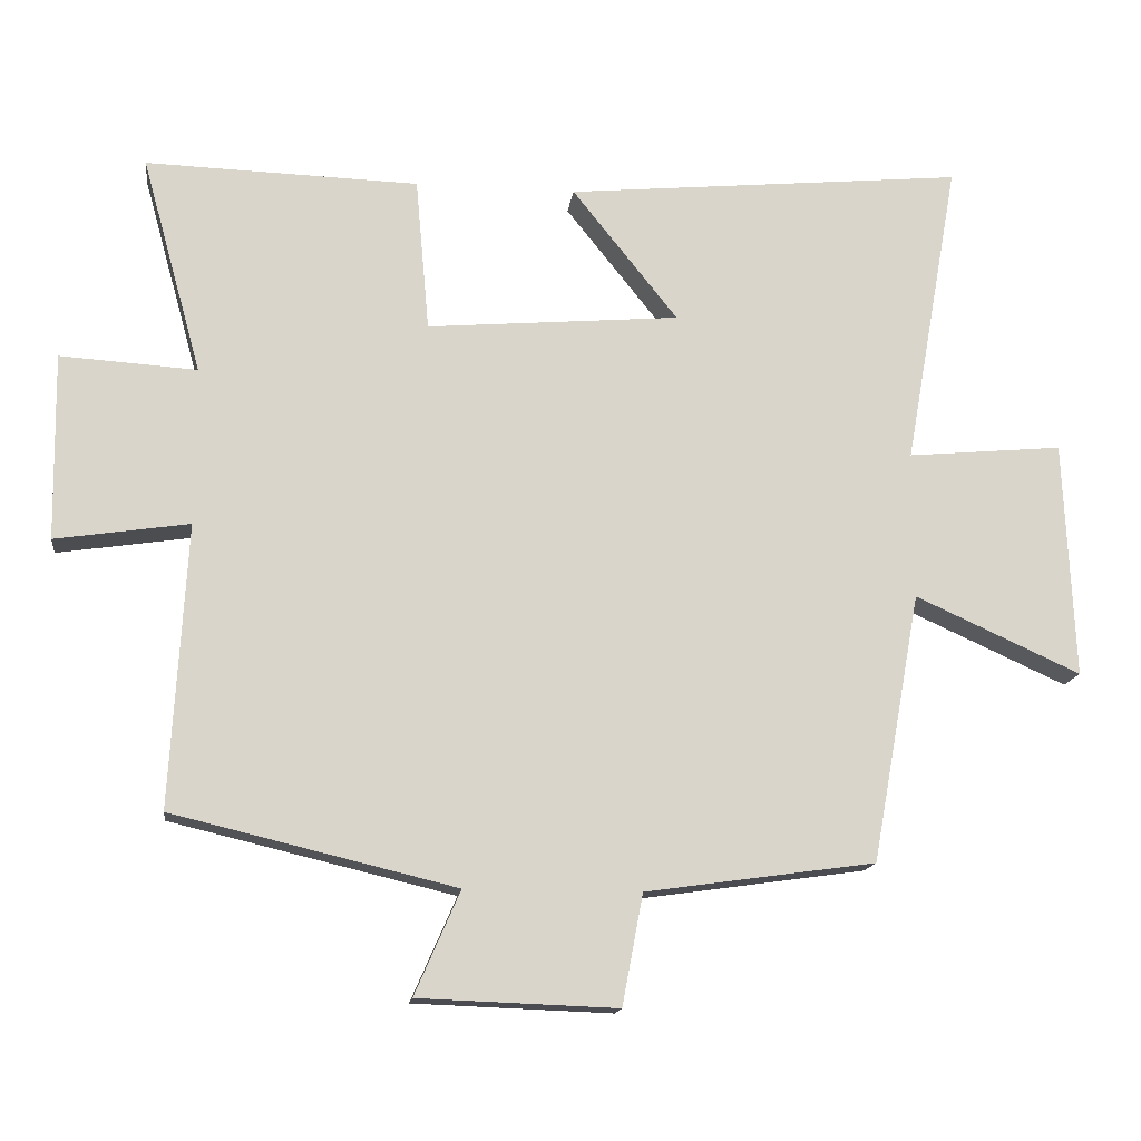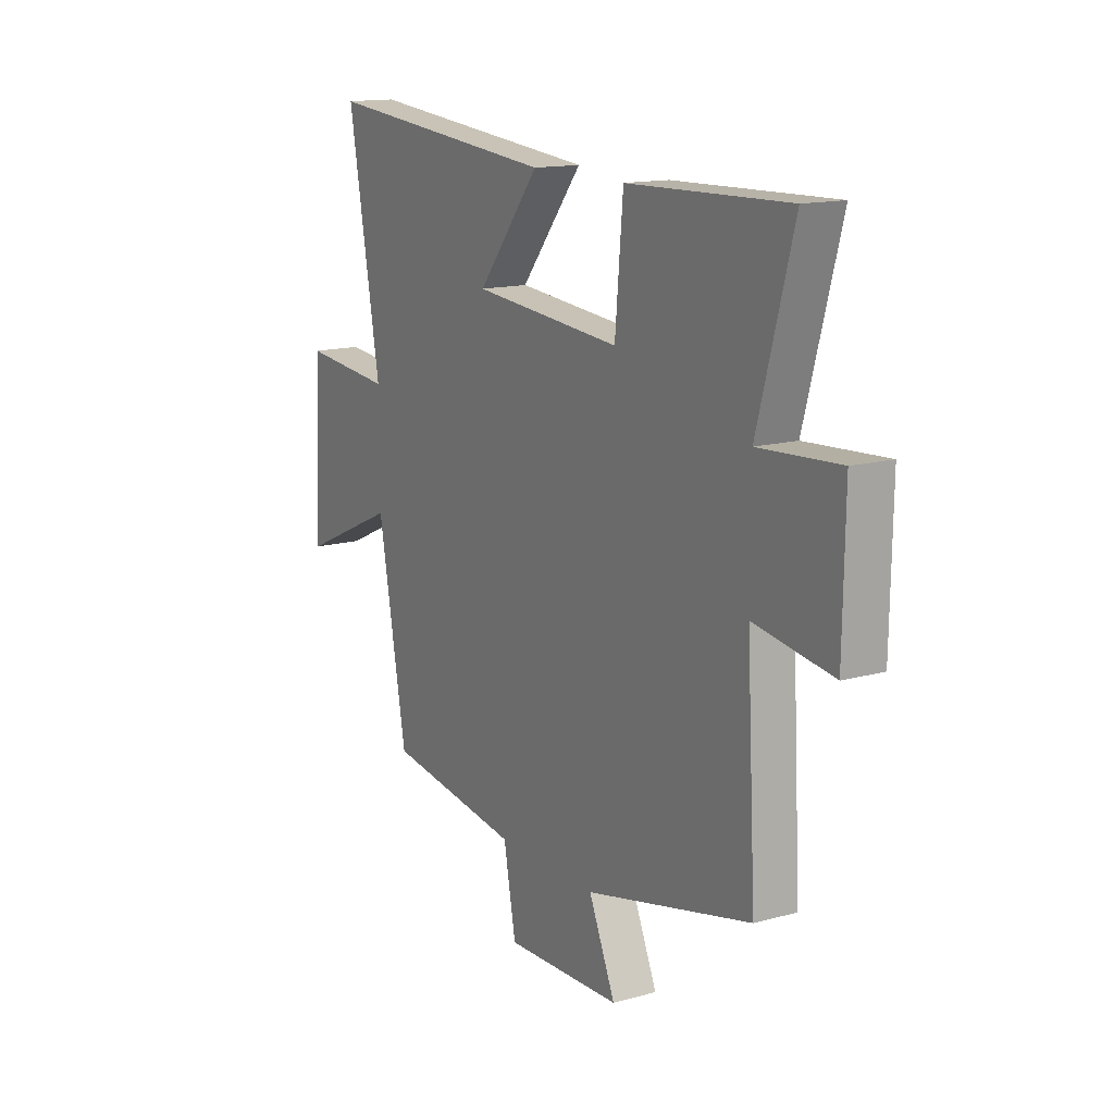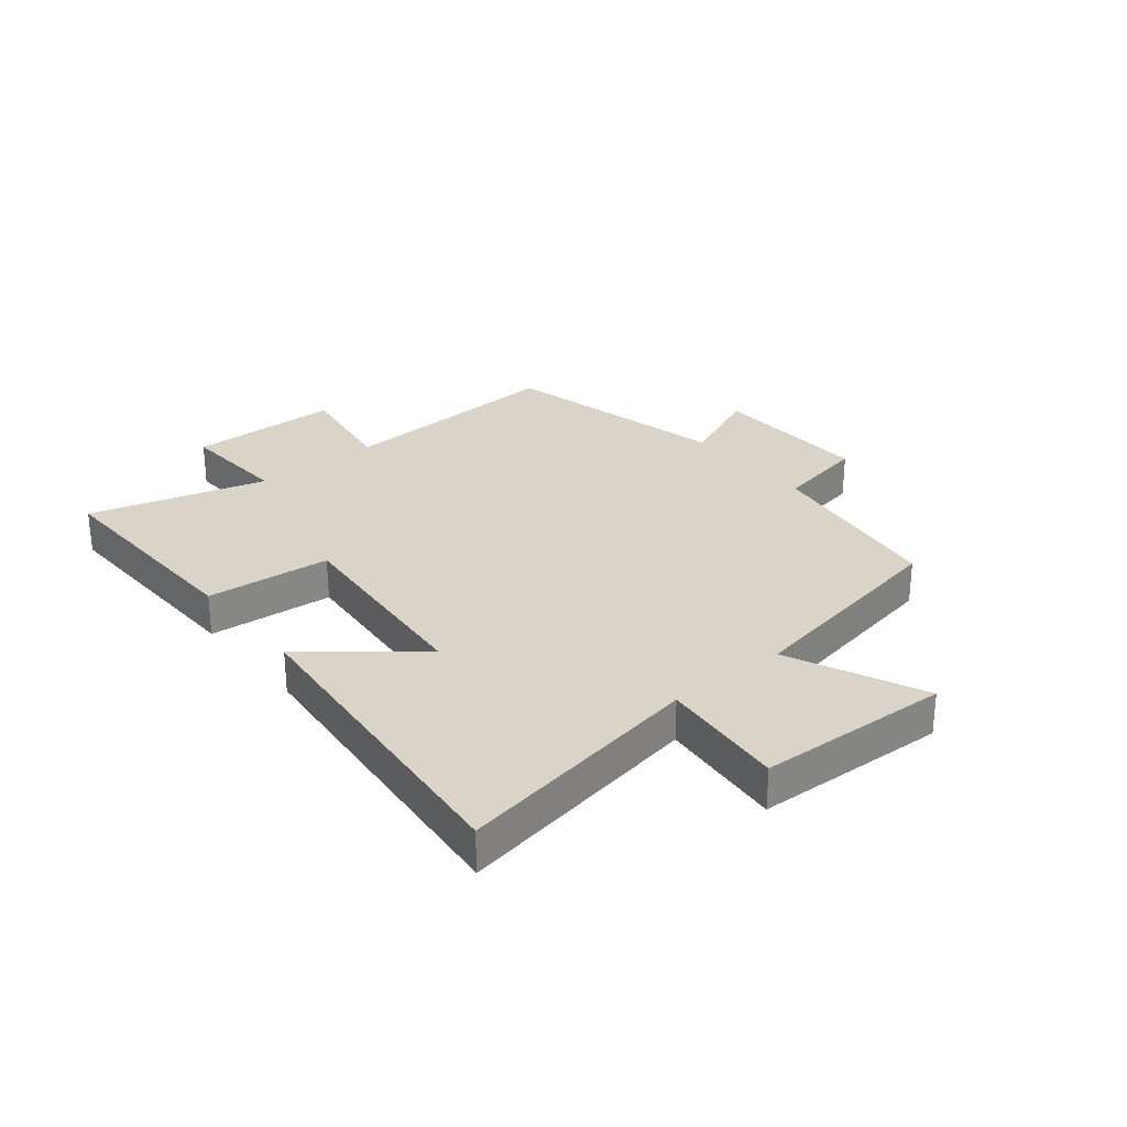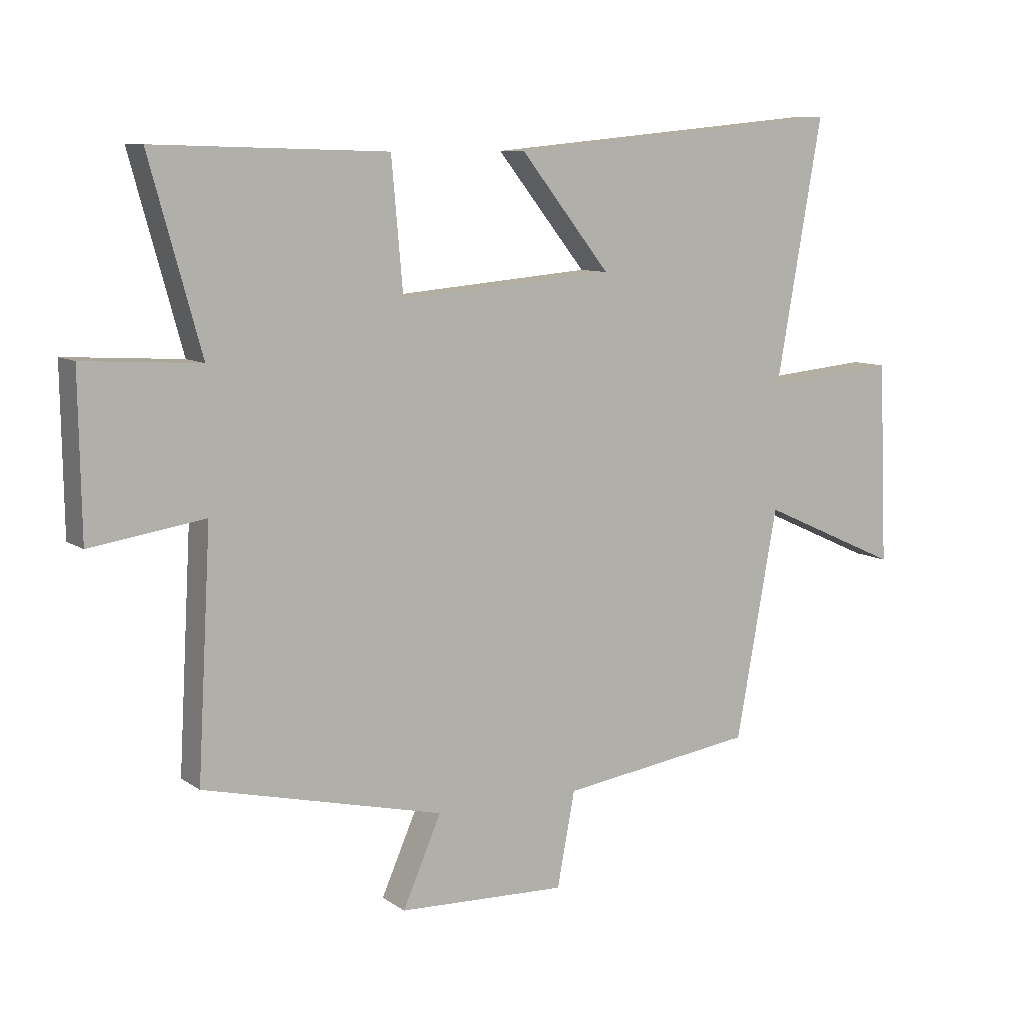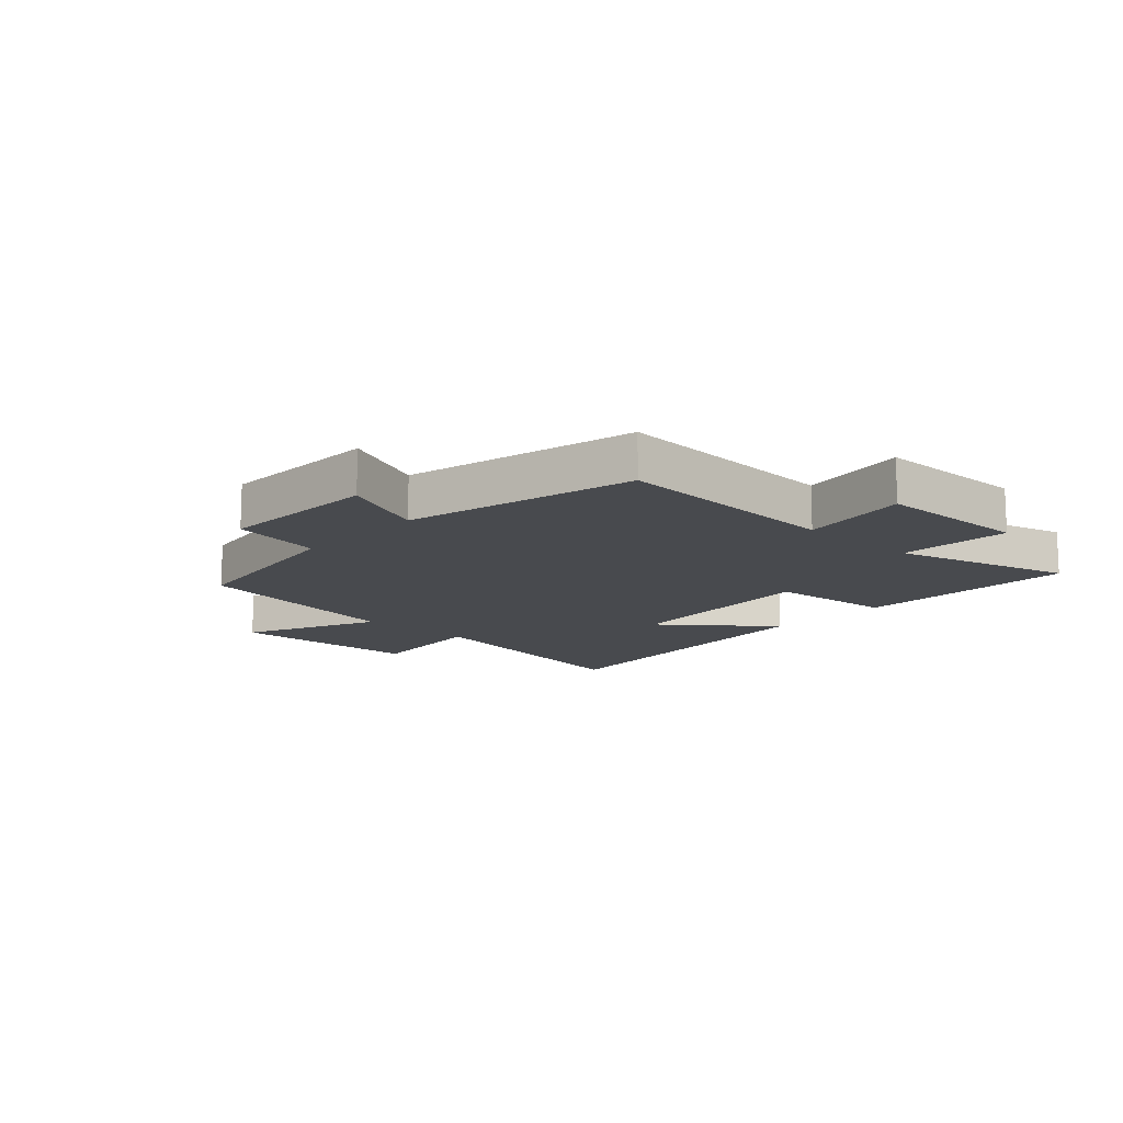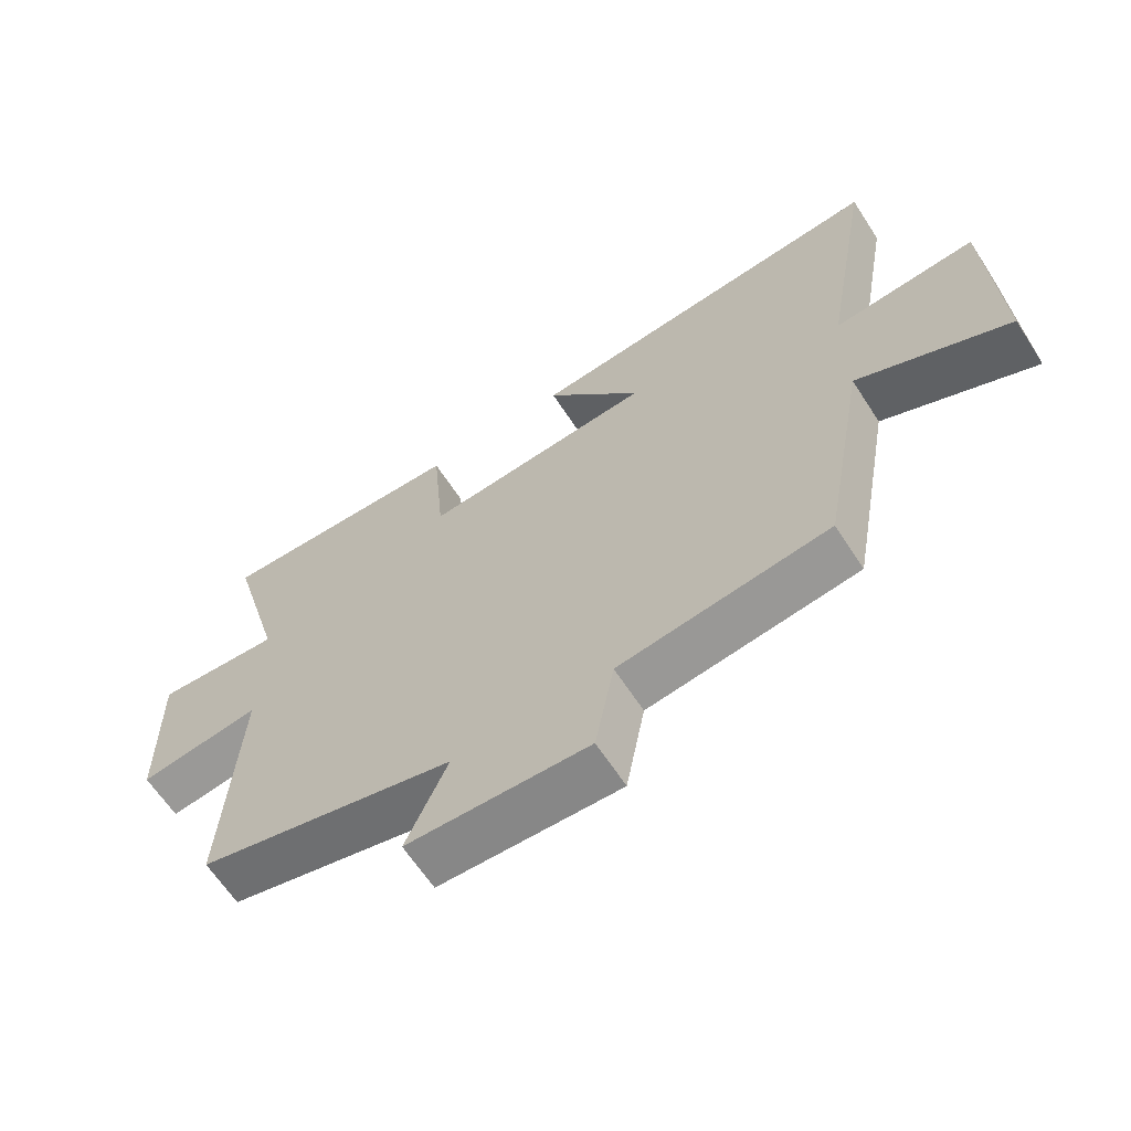
<metadata>
{"format":"obj","ext":"obj","renderer":"f3d","projection":"perspective","resolution":1024,"background":"white","views":[{"elev":-15.1,"azim":-7.2,"up":"+Z"},{"elev":14.5,"azim":-121.0,"up":"+Z"},{"elev":28.6,"azim":50.9,"up":"+Y"},{"elev":9.1,"azim":-30.6,"up":"+Z"},{"elev":-13.3,"azim":-132.7,"up":"+Y"},{"elev":-63.8,"azim":32.9,"up":"+Z"}]}
</metadata>
<code>
v -0.584 0.07 0.511
v -0.204 0.07 0.5
v -0.185 0.07 0.286
v 0.167 0.07 0.316
v 0.02 0.07 0.5
v 0.576 0.07 0.553
v 0.5 0.07 0.125
v 0.716 0.07 0.145
v 0.73 0.07 -0.185
v 0.5 0.07 -0.081
v 0.432 0.07 -0.455
v 0.113 0.07 -0.5
v 0.084 0.07 -0.654
v -0.192 0.07 -0.644
v -0.129 0.07 -0.5
v -0.522 0.07 -0.406
v -0.5 0.07 -0.012
v -0.686 0.07 -0.04
v -0.69 0.07 0.22
v -0.5 0.07 0.208
v -0.584 0 0.511
v -0.204 0 0.5
v -0.185 0 0.286
v 0.167 0 0.316
v 0.02 0 0.5
v 0.576 0 0.553
v 0.5 0 0.125
v 0.716 0 0.145
v 0.73 0 -0.185
v 0.5 0 -0.081
v 0.432 0 -0.455
v 0.113 0 -0.5
v 0.084 0 -0.654
v -0.192 0 -0.644
v -0.129 0 -0.5
v -0.522 0 -0.406
v -0.5 0 -0.012
v -0.686 0 -0.04
v -0.69 0 0.22
v -0.5 0 0.208
f 17 18 19 20
f 15 16 17
f 15 17 20
f 12 13 14 15
f 12 15 20
f 11 12 20
f 10 11 20
f 7 8 9 10
f 7 10 20
f 4 5 6 7
f 3 4 7 20
f 1 2 3 20
f 40 39 38 37
f 37 36 35
f 40 37 35
f 35 34 33 32
f 40 35 32
f 40 32 31
f 40 31 30
f 30 29 28 27
f 40 30 27
f 27 26 25 24
f 40 27 24 23
f 40 23 22 21
f 1 21 22 2
f 2 22 23 3
f 3 23 24 4
f 4 24 25 5
f 5 25 26 6
f 6 26 27 7
f 7 27 28 8
f 8 28 29 9
f 9 29 30 10
f 10 30 31 11
f 11 31 32 12
f 12 32 33 13
f 13 33 34 14
f 14 34 35 15
f 15 35 36 16
f 16 36 37 17
f 17 37 38 18
f 18 38 39 19
f 19 39 40 20
f 20 40 21 1

</code>
